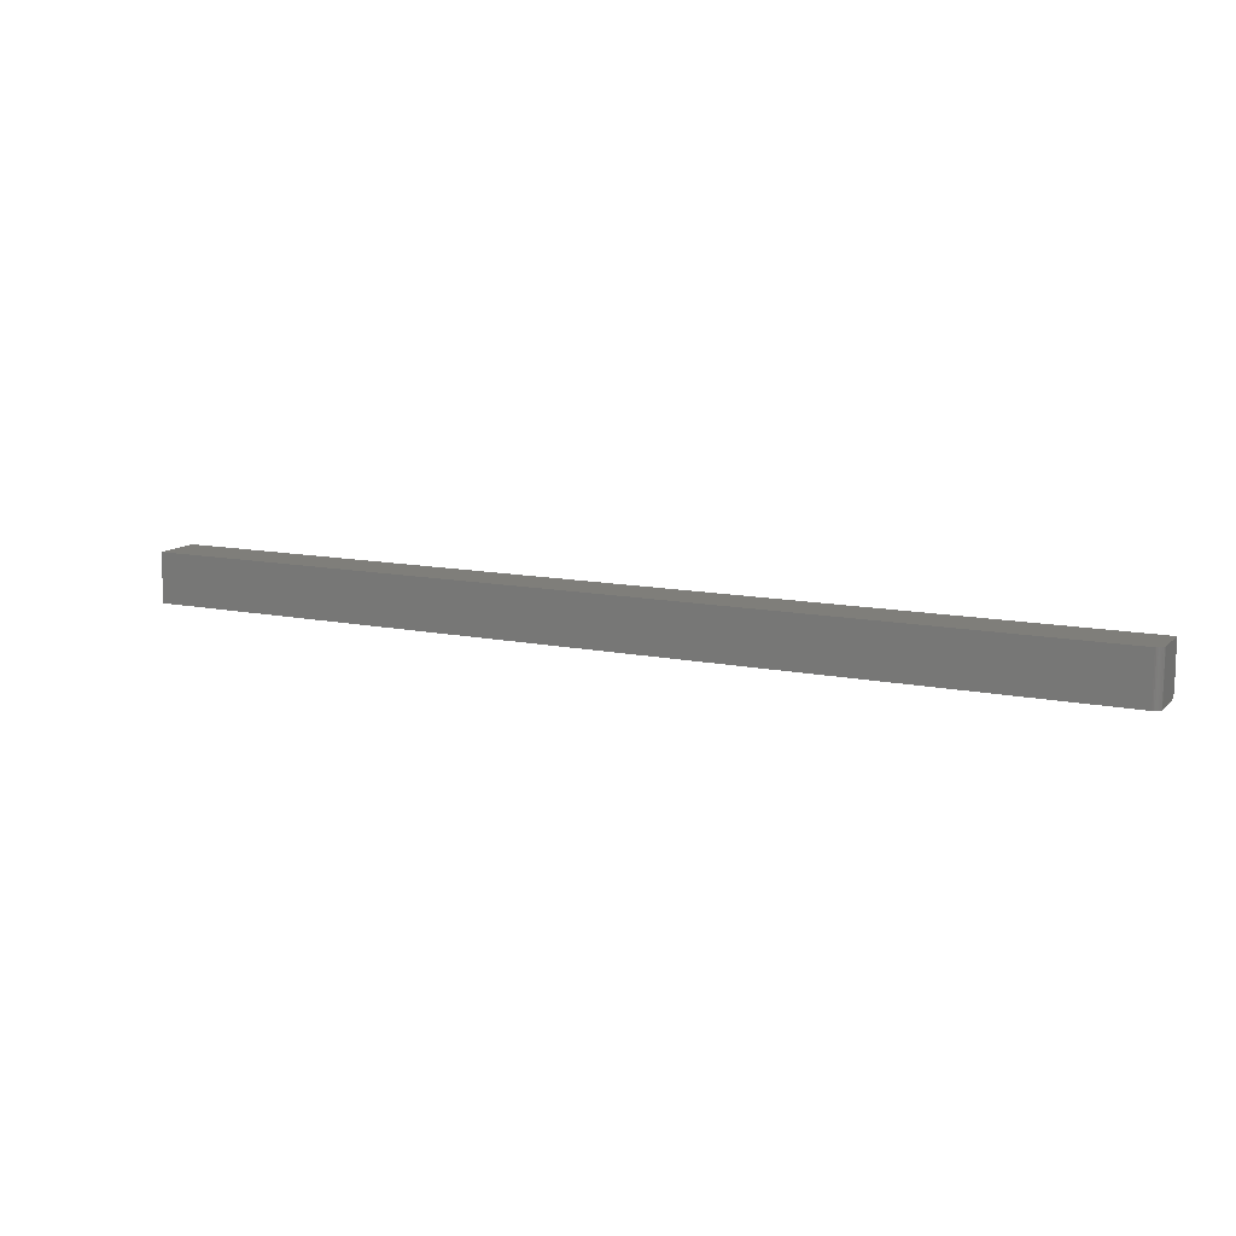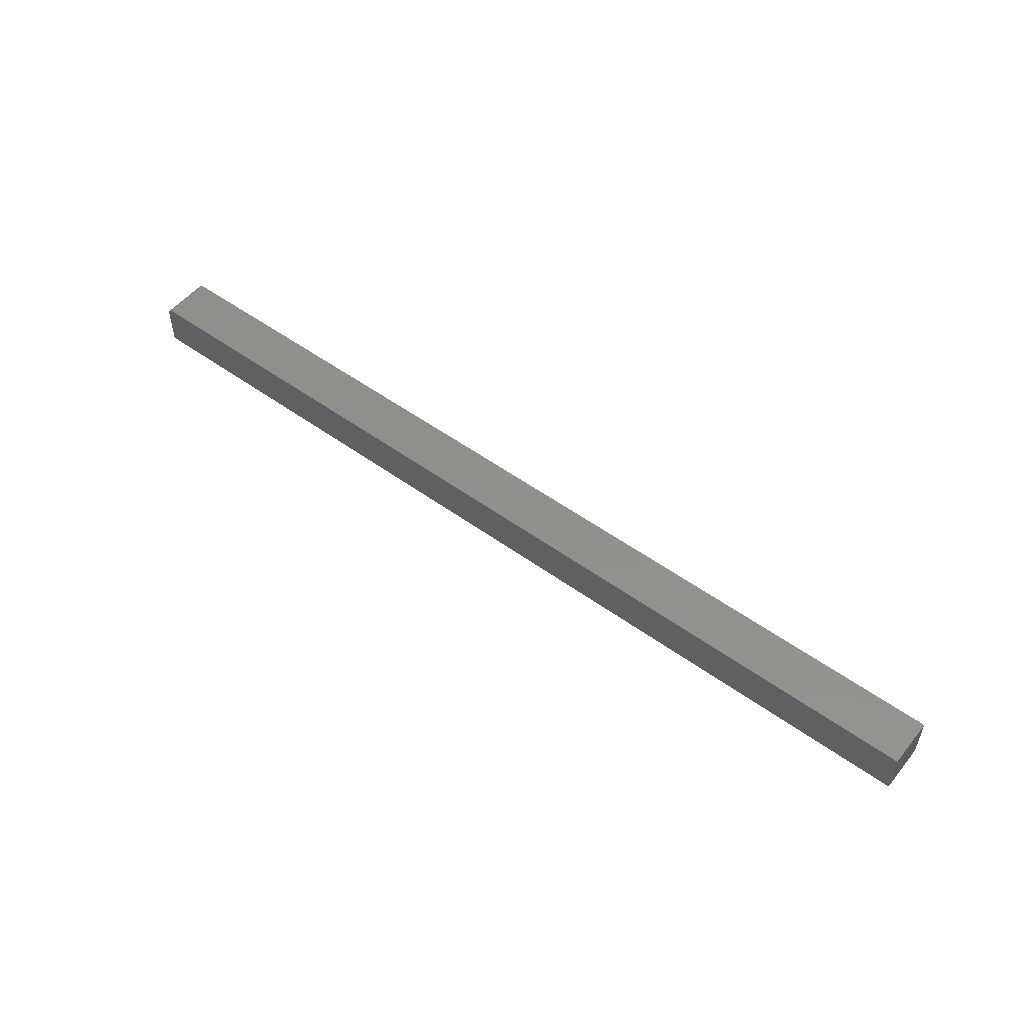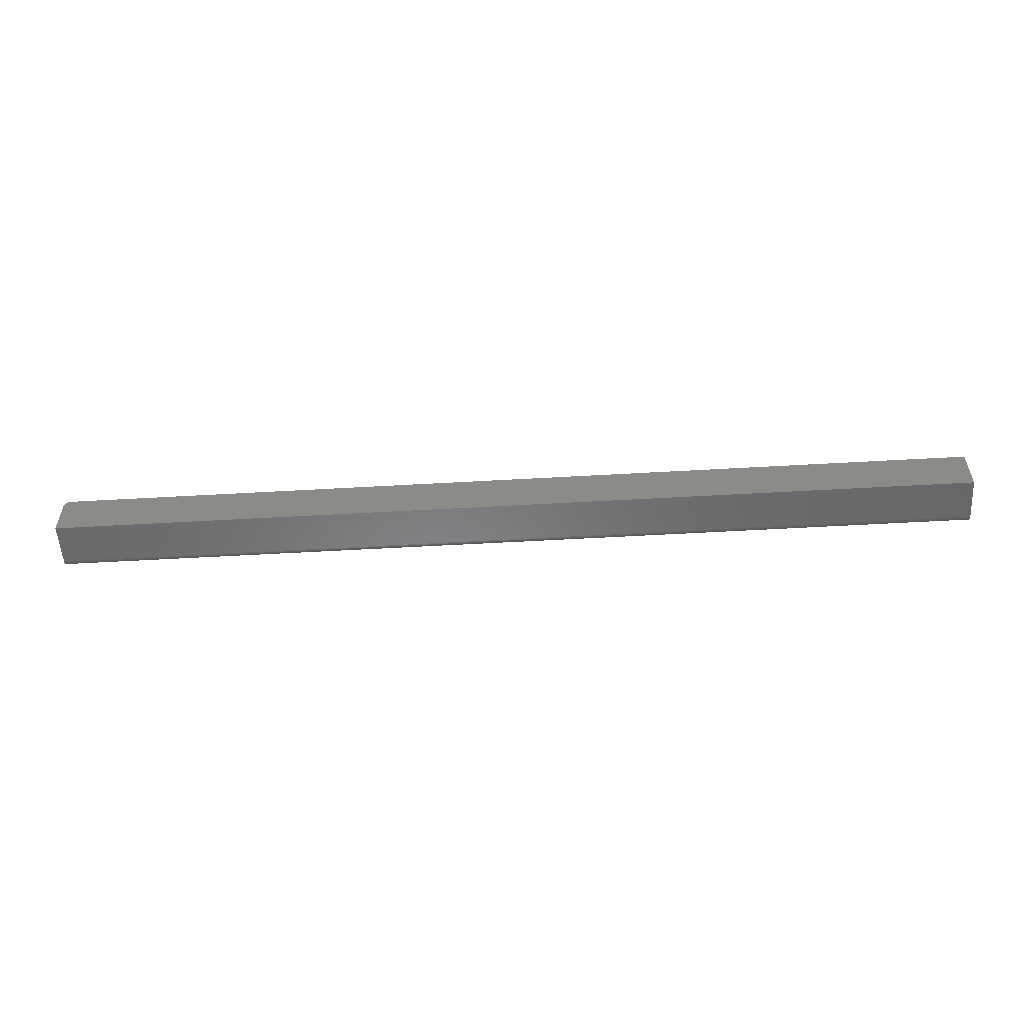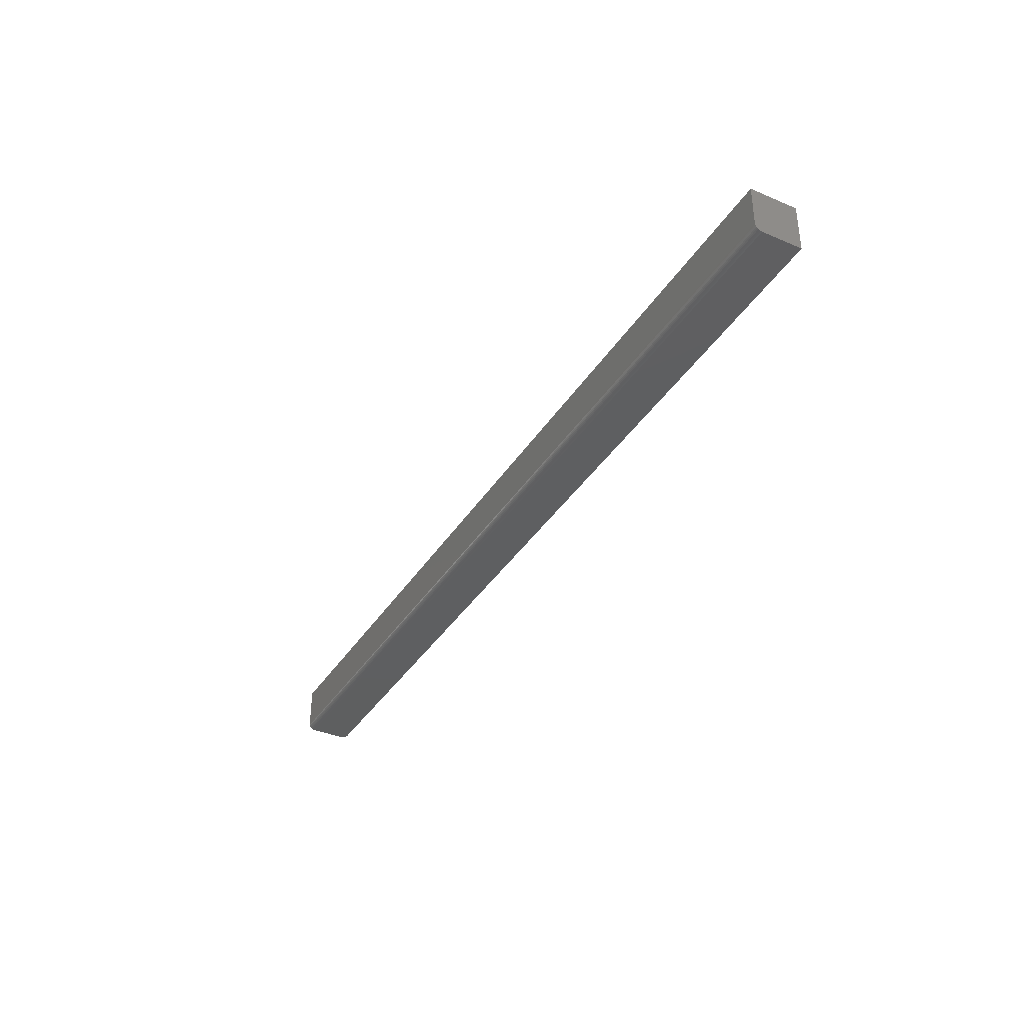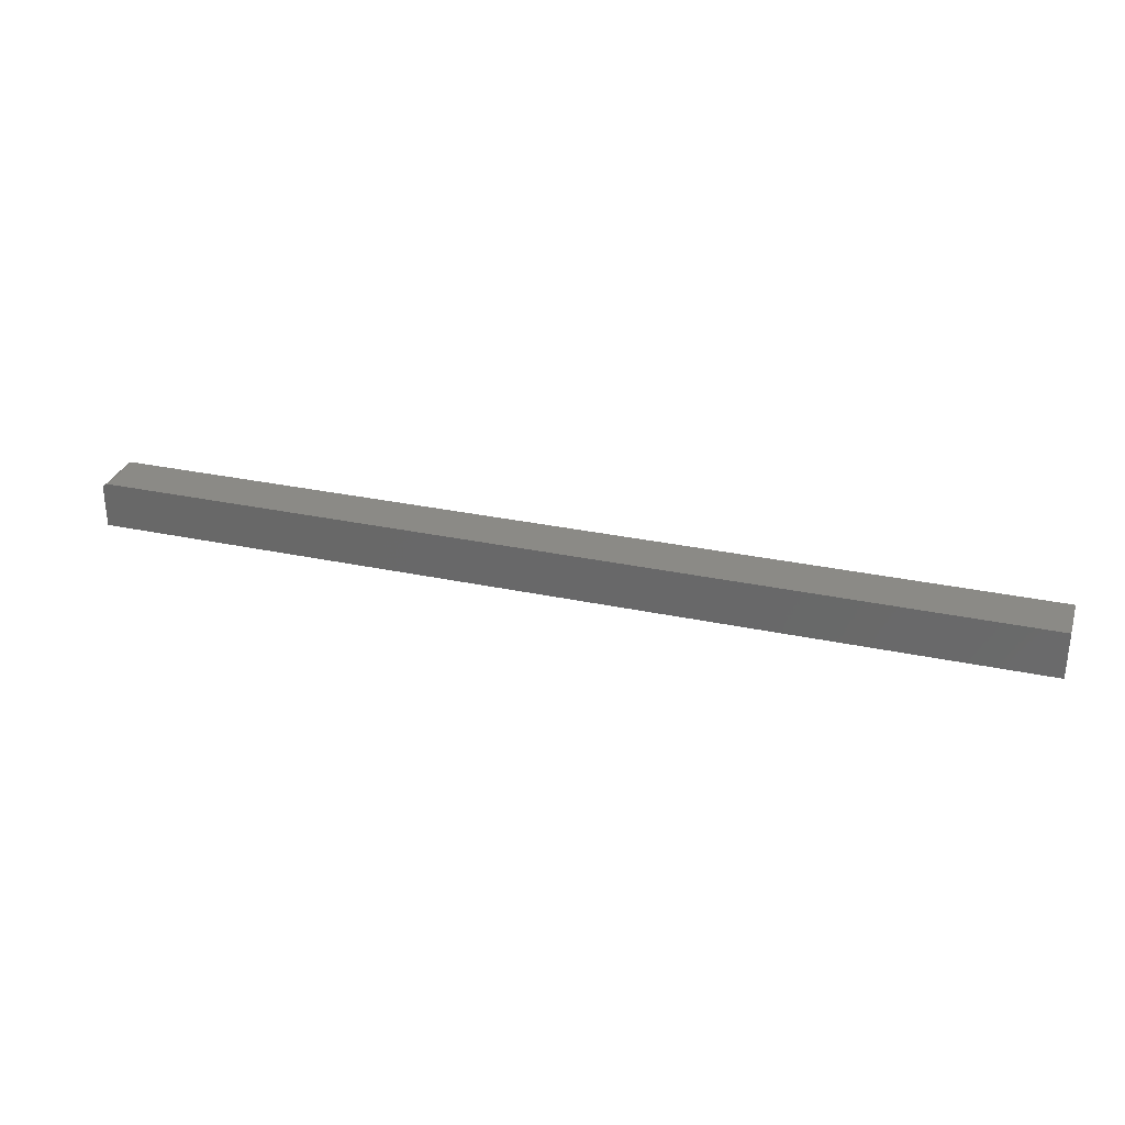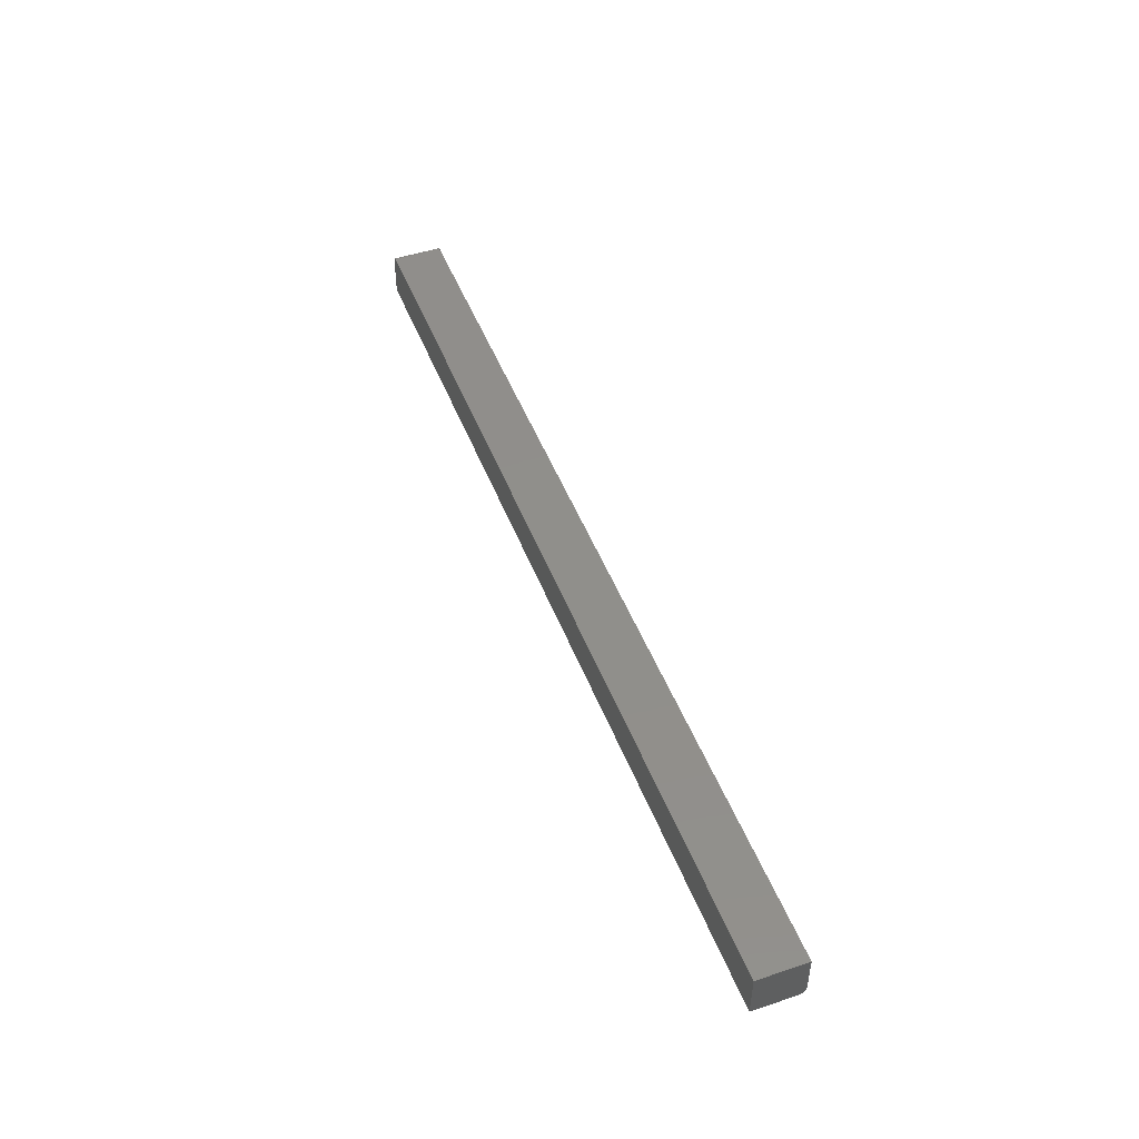
<metadata>
{"format":"stl","ext":"stl","renderer":"f3d","projection":"perspective","resolution":1024,"background":"white","views":[{"elev":11.8,"azim":-153.7,"up":"+Z"},{"elev":52.6,"azim":37.9,"up":"+Y"},{"elev":-54.8,"azim":3.5,"up":"+Y"},{"elev":-37.3,"azim":61.4,"up":"+Z"},{"elev":30.5,"azim":17.1,"up":"+Y"},{"elev":48.1,"azim":69.4,"up":"+Y"}]}
</metadata>
<code>
# stl→obj: 40 verts, 76 faces
v -0.3359 -0.05337 0.0191
v -0.3359 -0.05122 0.01694
v -0.3359 -0.0524 0.01791
v -0.3359 -0.007812 0.07278
v -0.3359 -0.05469 0.02344
v -0.3359 -0.05469 0.07278
v -0.3359 -0.007812 0.01562
v -0.3359 -0.05409 0.02045
v -0.3359 -0.05454 0.02191
v -0.3359 -0.04688 0.01562
v -0.3359 -0.0484 0.01578
v -0.3359 -0.04986 0.01622
v -0.3281 4.337e-19 0.01562
v -0.3325 -0.001317 0.01562
v -0.3296 -0.0001501 0.01562
v -0.3311 -0.0005947 0.01562
v -0.3346 -0.003472 0.01562
v -0.3358 -0.006288 0.01562
v -0.3353 -0.004823 0.01562
v 0.75 -0.04688 0.01562
v -0.3336 -0.002288 0.01562
v 0.75 6.028e-17 0.01562
v -0.3281 4.003e-18 0.07278
v 0.75 6.385e-17 0.07278
v 0.75 -0.05469 0.07278
v -0.3296 -0.0001501 0.07278
v -0.3311 -0.0005947 0.07278
v -0.3325 -0.001317 0.07278
v -0.3336 -0.002288 0.07278
v -0.3346 -0.003472 0.07278
v -0.3353 -0.004823 0.07278
v -0.3358 -0.006288 0.07278
v 0.75 -0.05469 0.02344
v 0.75 -0.05454 0.02191
v 0.75 -0.05409 0.02045
v 0.75 -0.05337 0.0191
v 0.75 -0.0524 0.01791
v 0.75 -0.05122 0.01694
v 0.75 -0.04986 0.01622
v 0.75 -0.0484 0.01578
f 1 2 3
f 4 5 6
f 7 2 1
f 7 1 8
f 7 8 9
f 7 9 5
f 7 5 4
f 2 7 10
f 2 10 11
f 2 11 12
f 13 14 15
f 14 16 15
f 17 10 7
f 17 7 18
f 17 18 19
f 20 10 17
f 20 17 21
f 20 21 14
f 20 14 13
f 20 13 22
f 13 23 22
f 22 23 24
f 23 25 24
f 26 27 28
f 26 28 29
f 26 29 30
f 26 30 31
f 26 31 32
f 26 32 4
f 6 25 23
f 6 23 26
f 6 26 4
f 23 13 26
f 26 13 15
f 26 15 27
f 27 15 16
f 27 16 28
f 28 16 14
f 28 14 29
f 29 14 21
f 29 21 30
f 30 21 17
f 30 17 31
f 31 17 19
f 31 19 32
f 32 19 18
f 32 18 4
f 4 18 7
f 5 33 6
f 6 33 25
f 24 25 33
f 24 33 34
f 24 34 35
f 24 35 36
f 24 36 37
f 24 37 38
f 24 38 39
f 24 39 40
f 24 40 20
f 24 20 22
f 10 20 11
f 11 20 40
f 11 40 12
f 12 40 39
f 12 39 2
f 2 39 38
f 2 38 3
f 3 38 37
f 3 37 1
f 1 37 36
f 1 36 8
f 8 36 35
f 8 35 9
f 9 35 34
f 9 34 5
f 5 34 33

</code>
